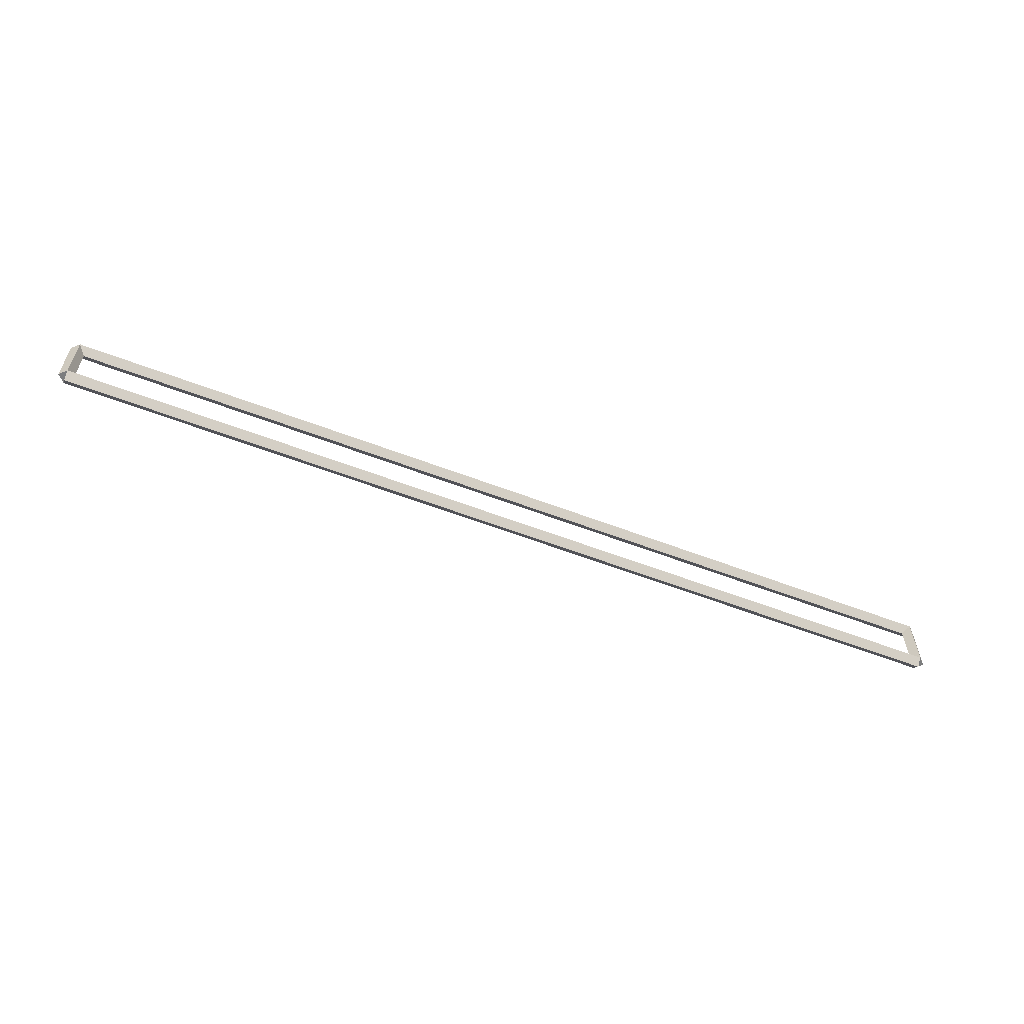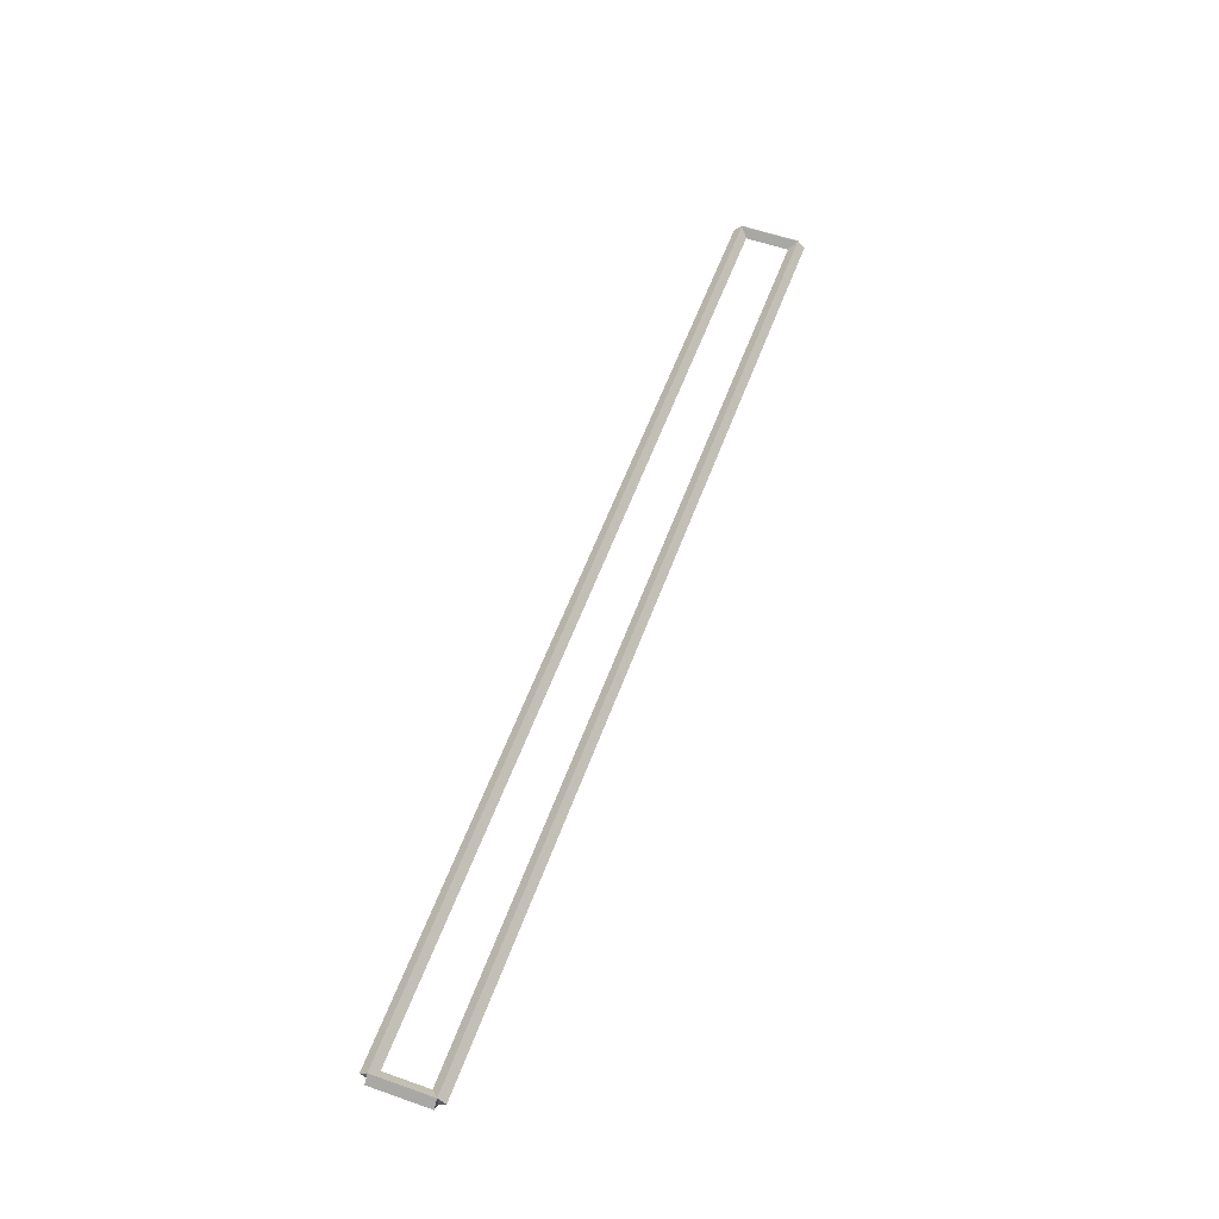
<metadata>
{"format":"obj","ext":"obj","renderer":"f3d","projection":"perspective","resolution":1024,"background":"white","views":[{"elev":-59.0,"azim":158.5,"up":"+Z"},{"elev":57.6,"azim":110.0,"up":"+Y"}]}
</metadata>
<code>
g boudary_original_41
v 0.1 38.5 0.7937
v -1.034e-14 38.6 0.7937
v -0.1 38.5 0.7937
v 3.107e-14 38.4 0.7937
v 0.1 38.5 0
v -1.034e-14 38.6 0
v -0.1 38.5 0
v 3.107e-14 38.4 0
f 1 2 3 4
f 6 2 1 5
f 5 1 4 8
f 6 5 8 7
f 8 4 3 7
f 7 3 2 6
g boudary_original_41
v 12.7 38.6 0.7937
v 12.7 38.5 0.8938
v 12.7 38.4 0.7937
v 12.7 38.5 0.6937
v 0 38.6 0.7937
v 0 38.5 0.8938
v 0 38.4 0.7937
v 0 38.5 0.6937
f 9 10 11 12
f 14 10 9 13
f 13 9 12 16
f 14 13 16 15
f 16 12 11 15
f 15 11 10 14
g boudary_original_41
v 12.8 38.5 0
v 12.7 38.4 0
v 12.6 38.5 0
v 12.7 38.6 0
v 12.8 38.5 0.7937
v 12.7 38.4 0.7937
v 12.6 38.5 0.7937
v 12.7 38.6 0.7937
f 17 18 19 20
f 22 18 17 21
f 21 17 20 24
f 22 21 24 23
f 24 20 19 23
f 23 19 18 22
g boudary_original_41
v 0 38.6 -2.26e-21
v 0 38.5 -0.1
v 0 38.4 2.068e-14
v 0 38.5 0.1
v 12.7 38.6 -2.26e-21
v 12.7 38.5 -0.1
v 12.7 38.4 2.068e-14
v 12.7 38.5 0.1
f 25 26 27 28
f 30 26 25 29
f 29 25 28 32
f 30 29 32 31
f 32 28 27 31
f 31 27 26 30

</code>
